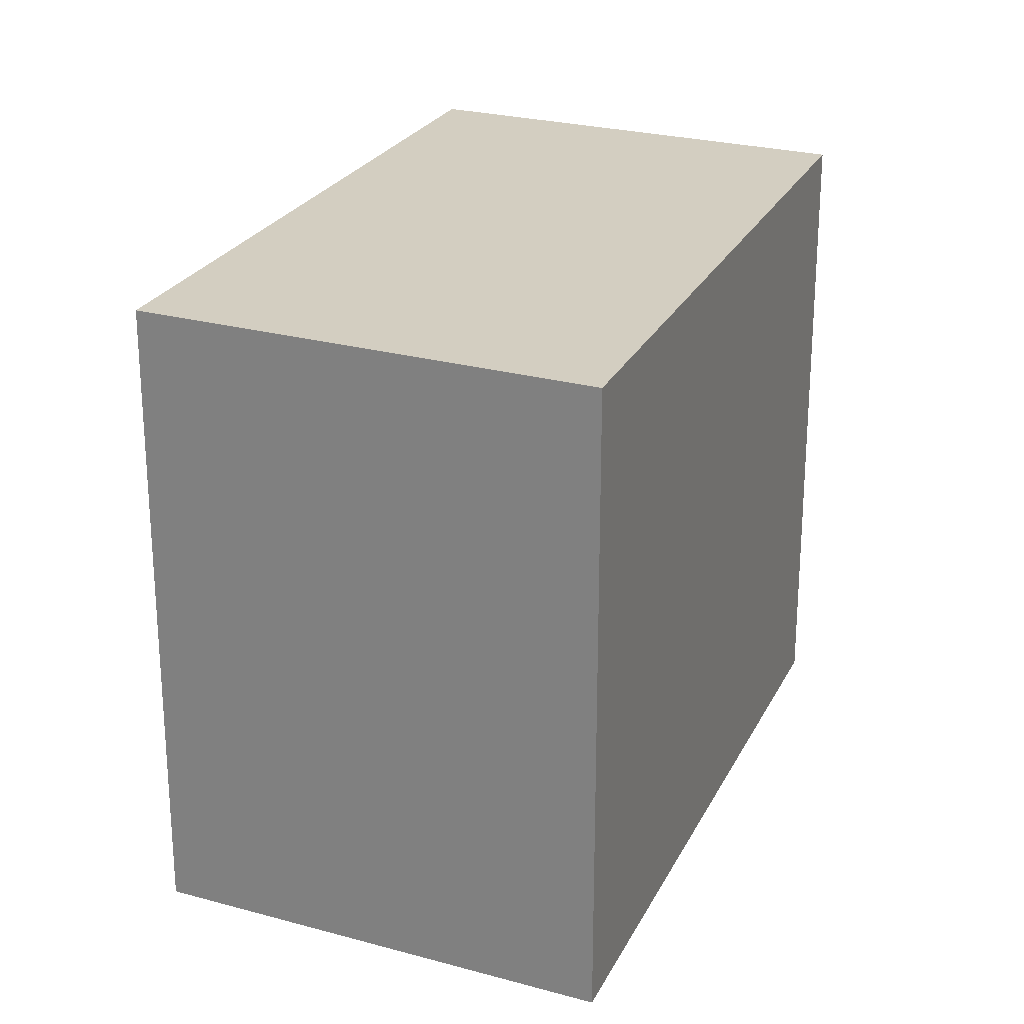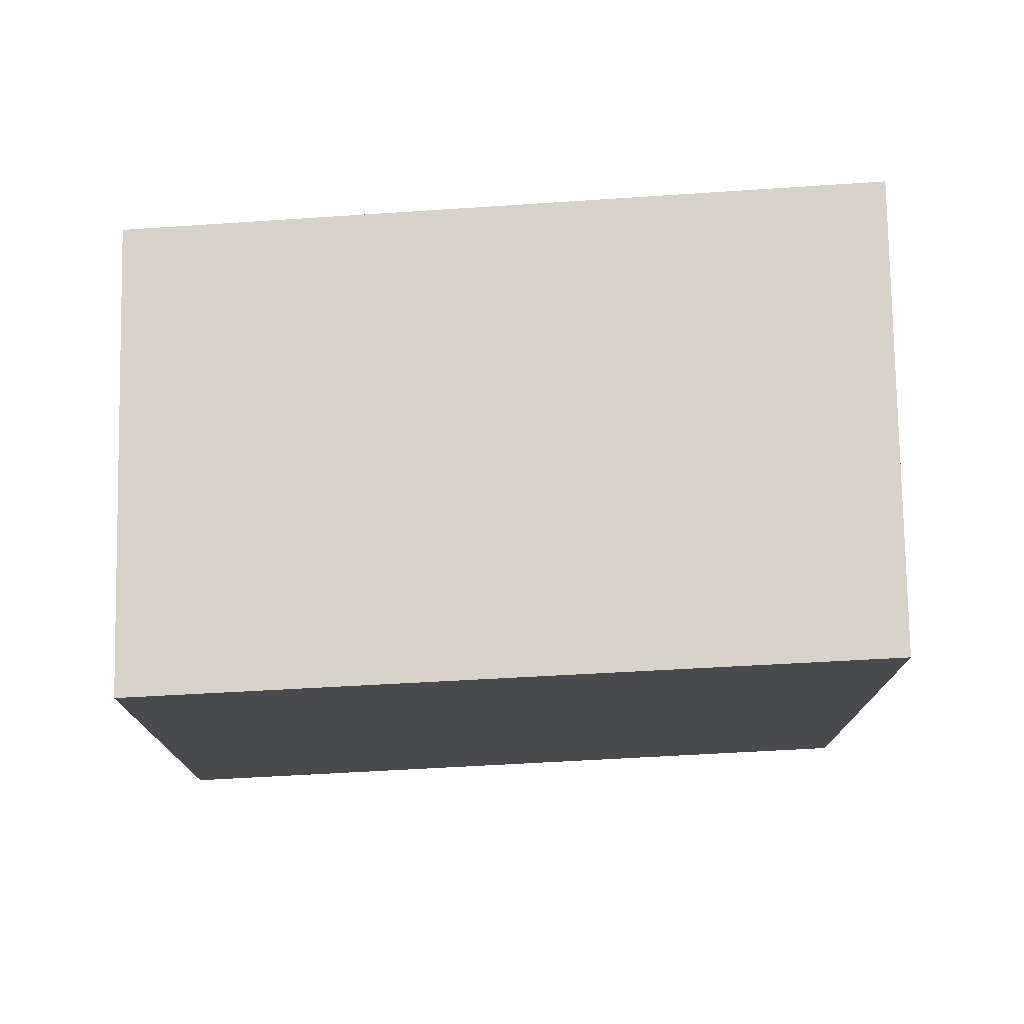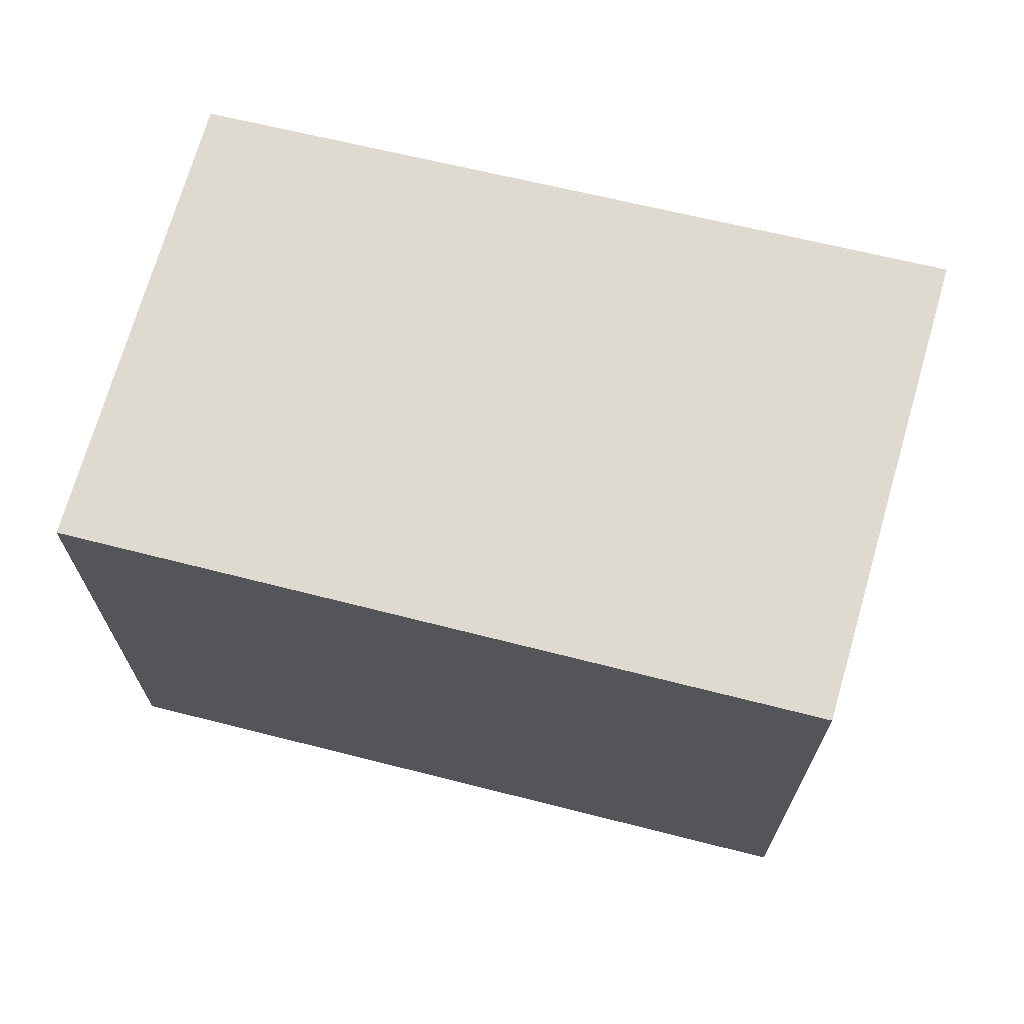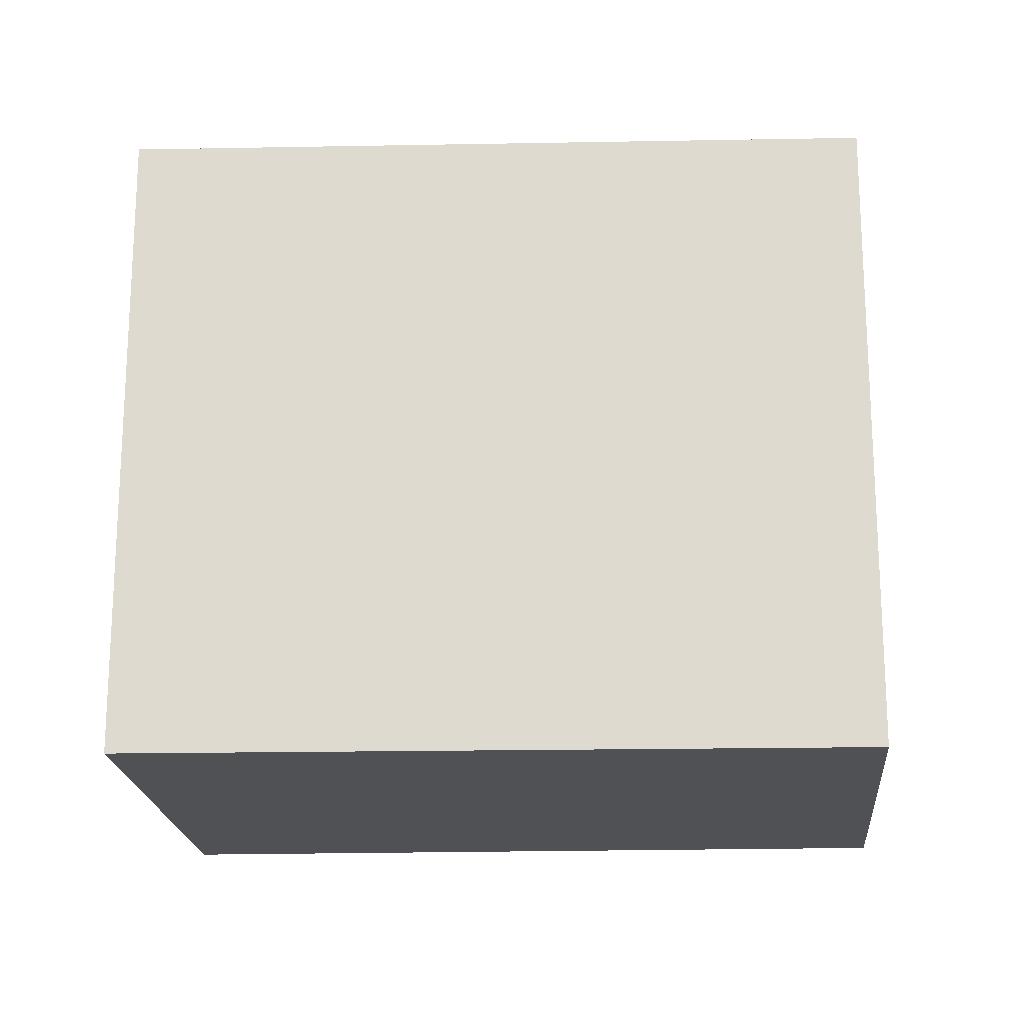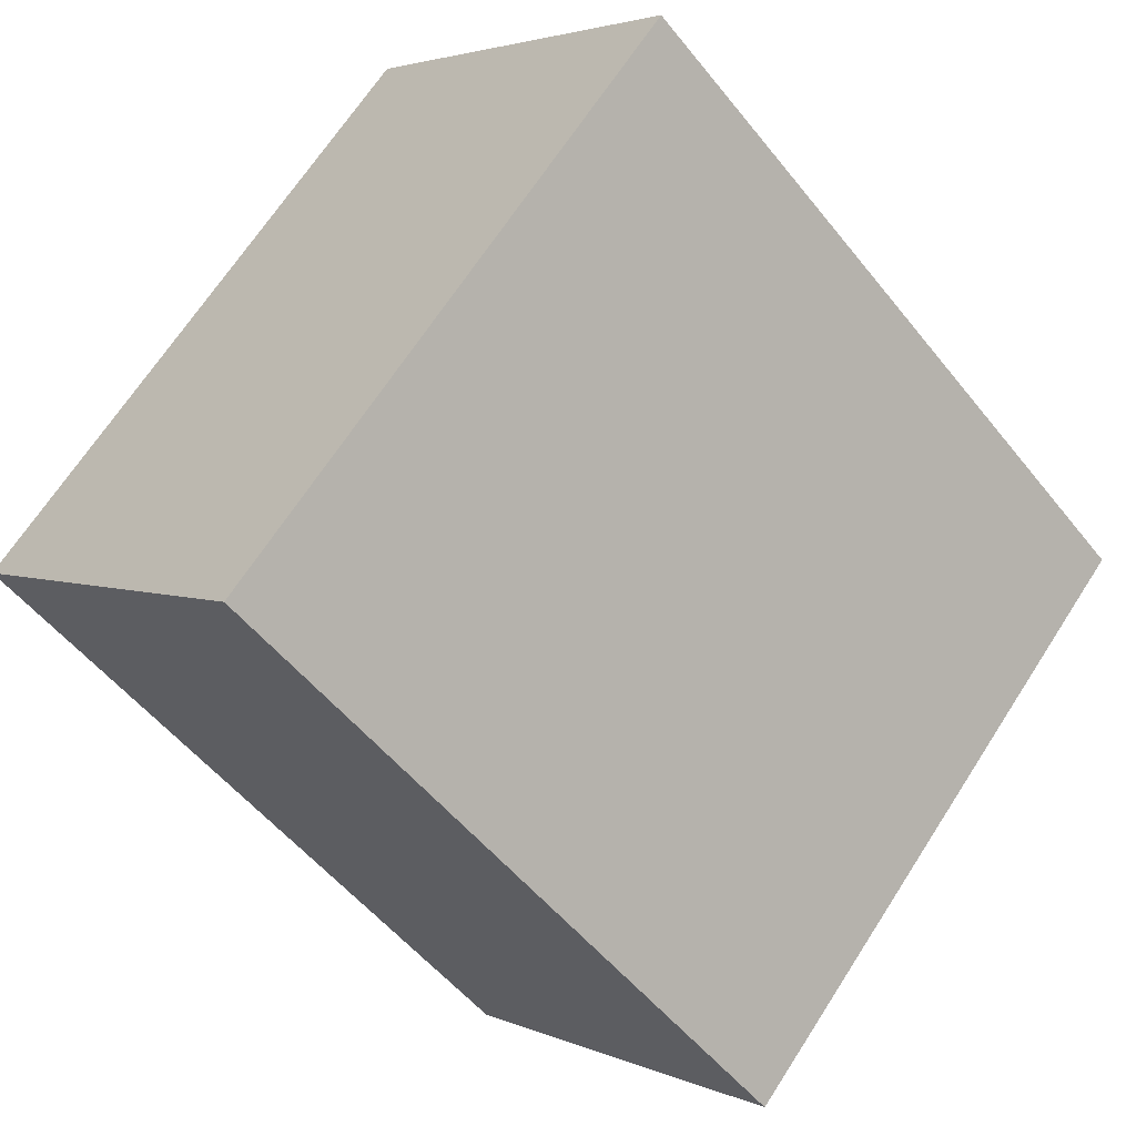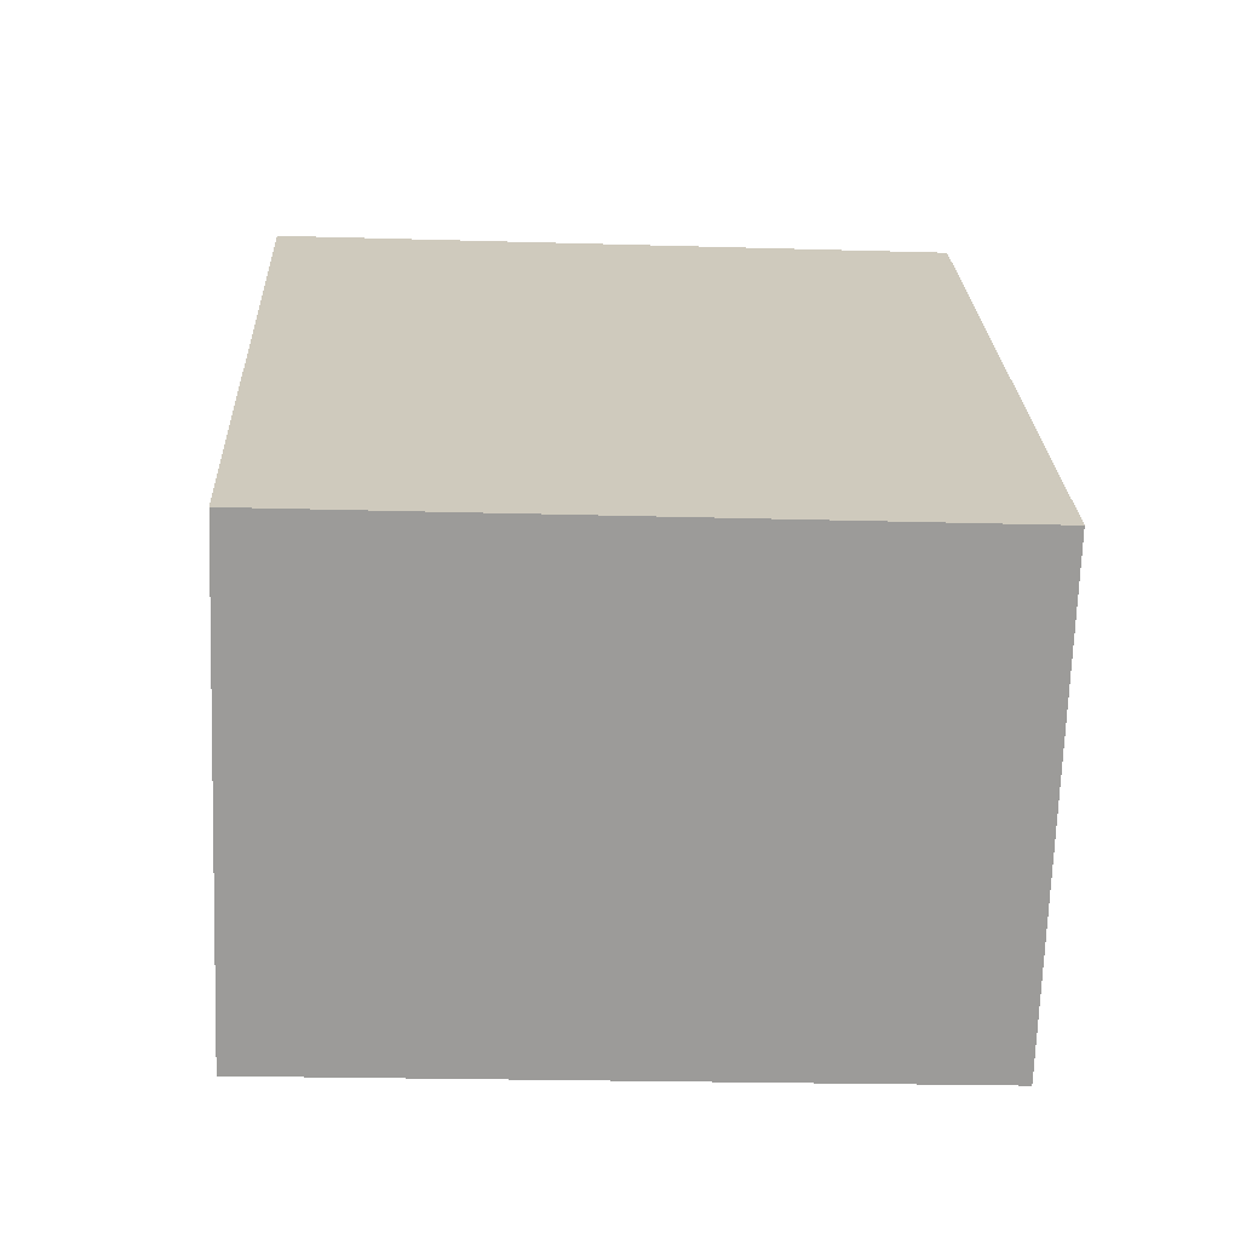
<metadata>
{"format":"obj","ext":"obj","renderer":"f3d","projection":"perspective","resolution":1024,"background":"white","views":[{"elev":25.0,"azim":156.3,"up":"+Y"},{"elev":77.0,"azim":41.2,"up":"+Y"},{"elev":70.9,"azim":58.3,"up":"+Y"},{"elev":-19.7,"azim":-133.0,"up":"+Y"},{"elev":67.2,"azim":32.7,"up":"+Z"},{"elev":-21.6,"azim":87.0,"up":"+Z"}]}
</metadata>
<code>
v  0 2.257 1.382e-16
v  2.943 2.257 -0.622
v  1.839 2.257 -1.842
v  1.079 2.257 1.188
v  2.943 3.809e-17 -0.622
v  1.839 1.128e-16 -1.842
v  0 0 0
v  1.079 -7.274e-17 1.188
g defaultobject
f 1 2 3
f 2 1 4
f 5 3 2
f 3 5 6
f 6 1 3
f 1 6 7
f 7 4 1
f 4 7 8
f 8 2 4
f 2 8 5
f 5 7 6
f 7 5 8

</code>
